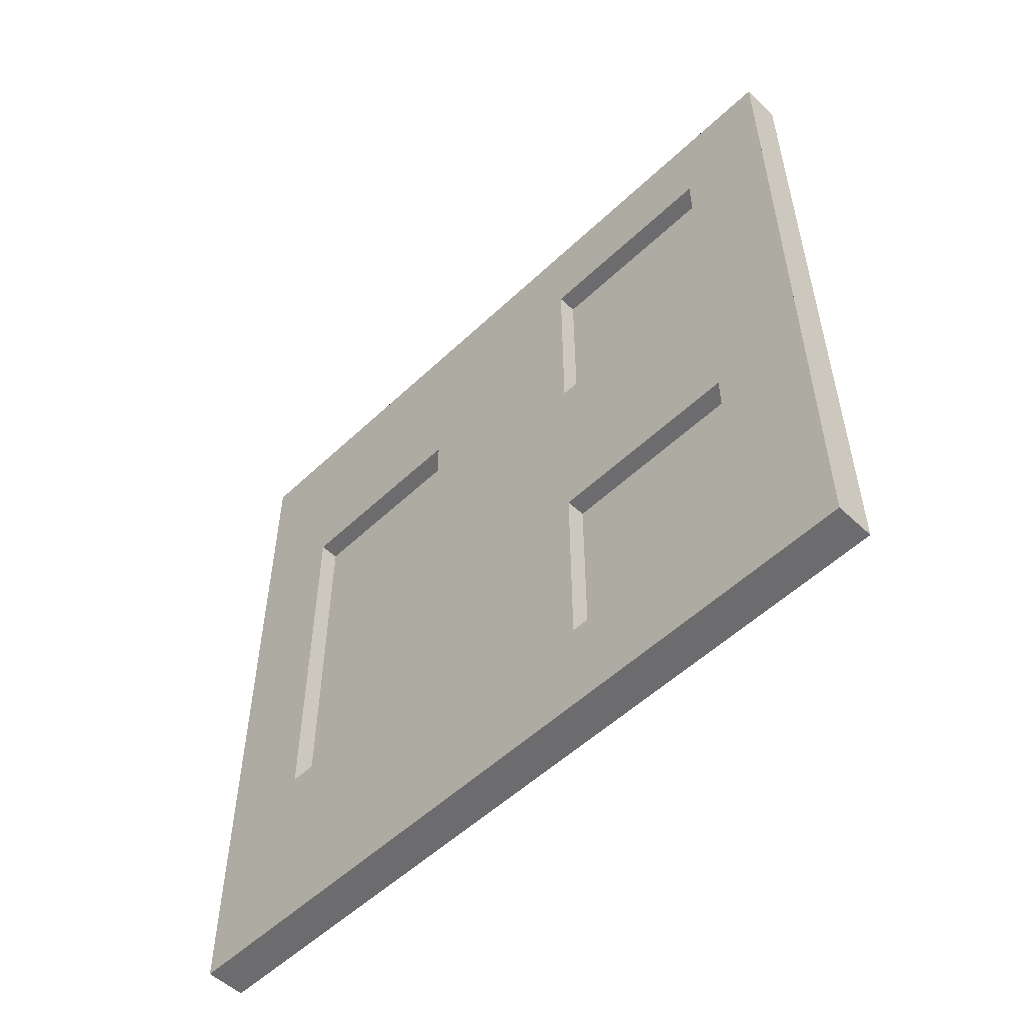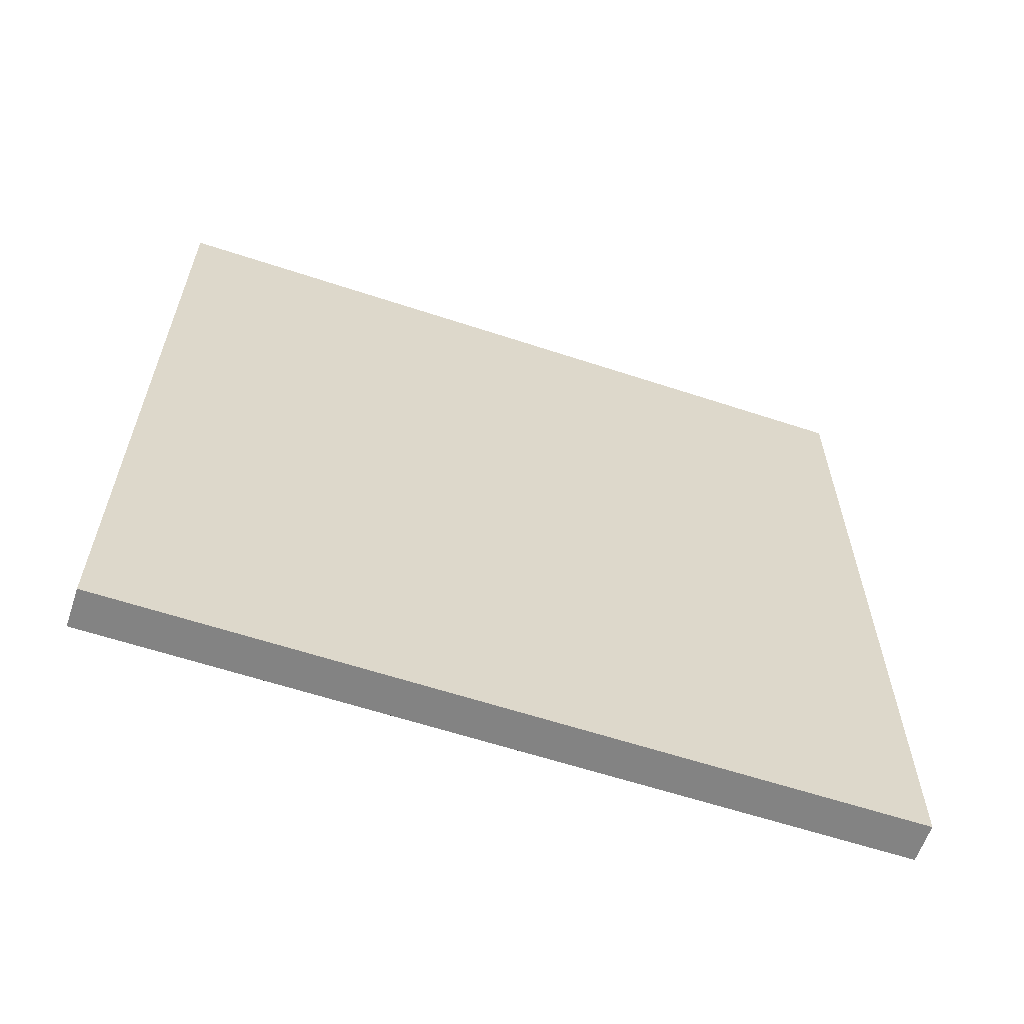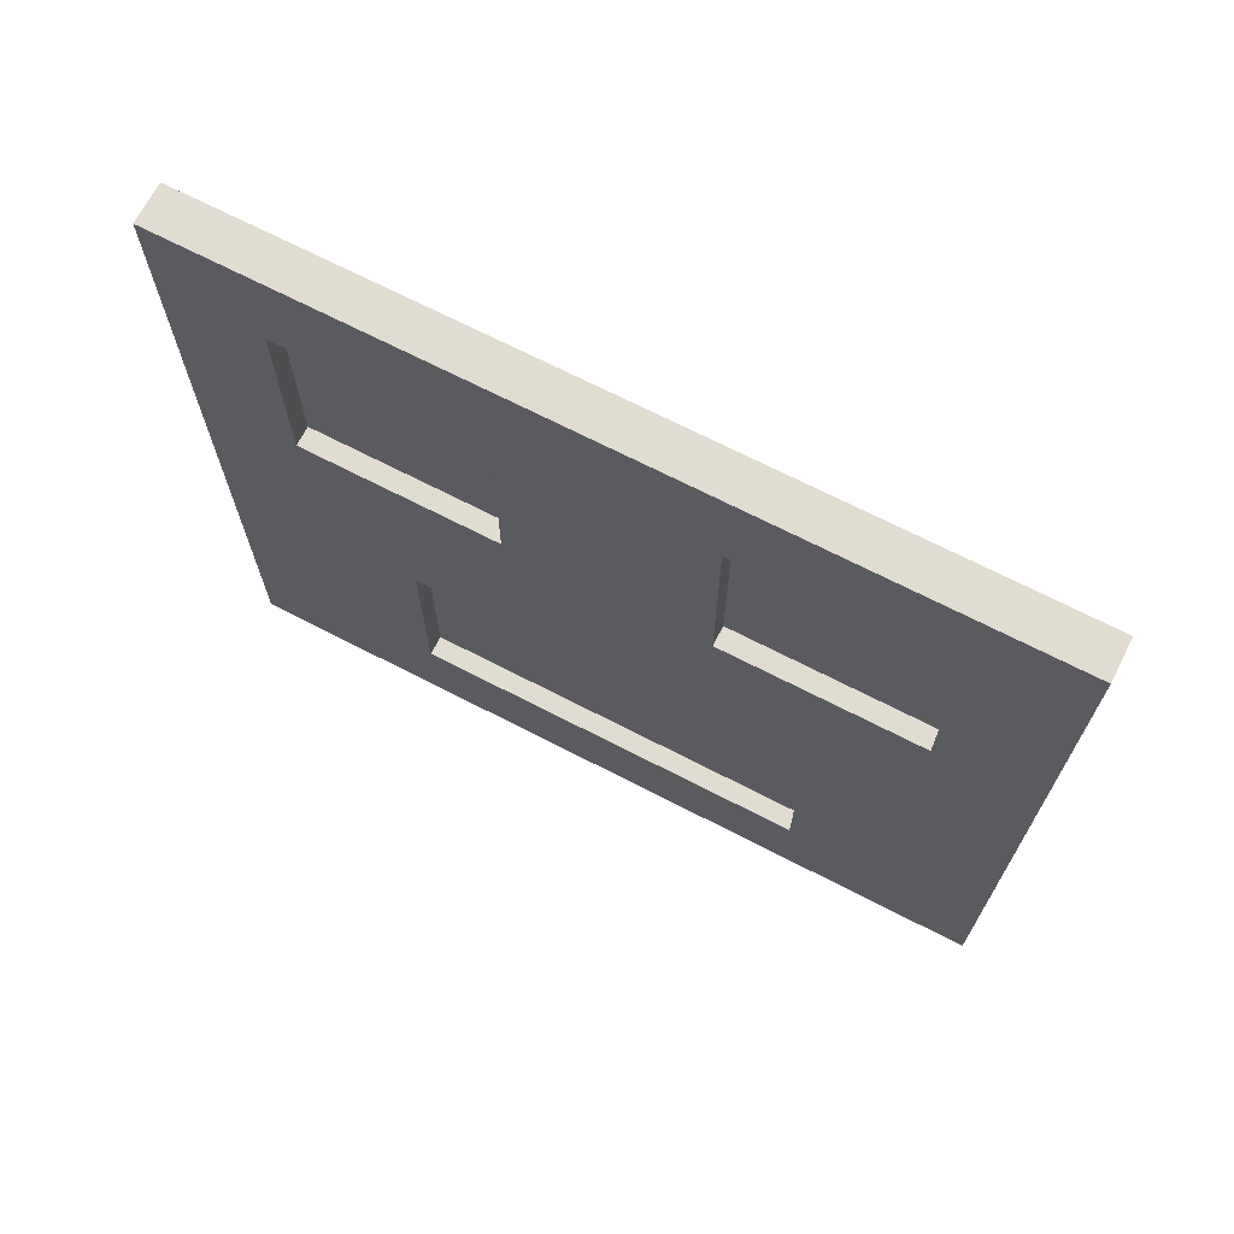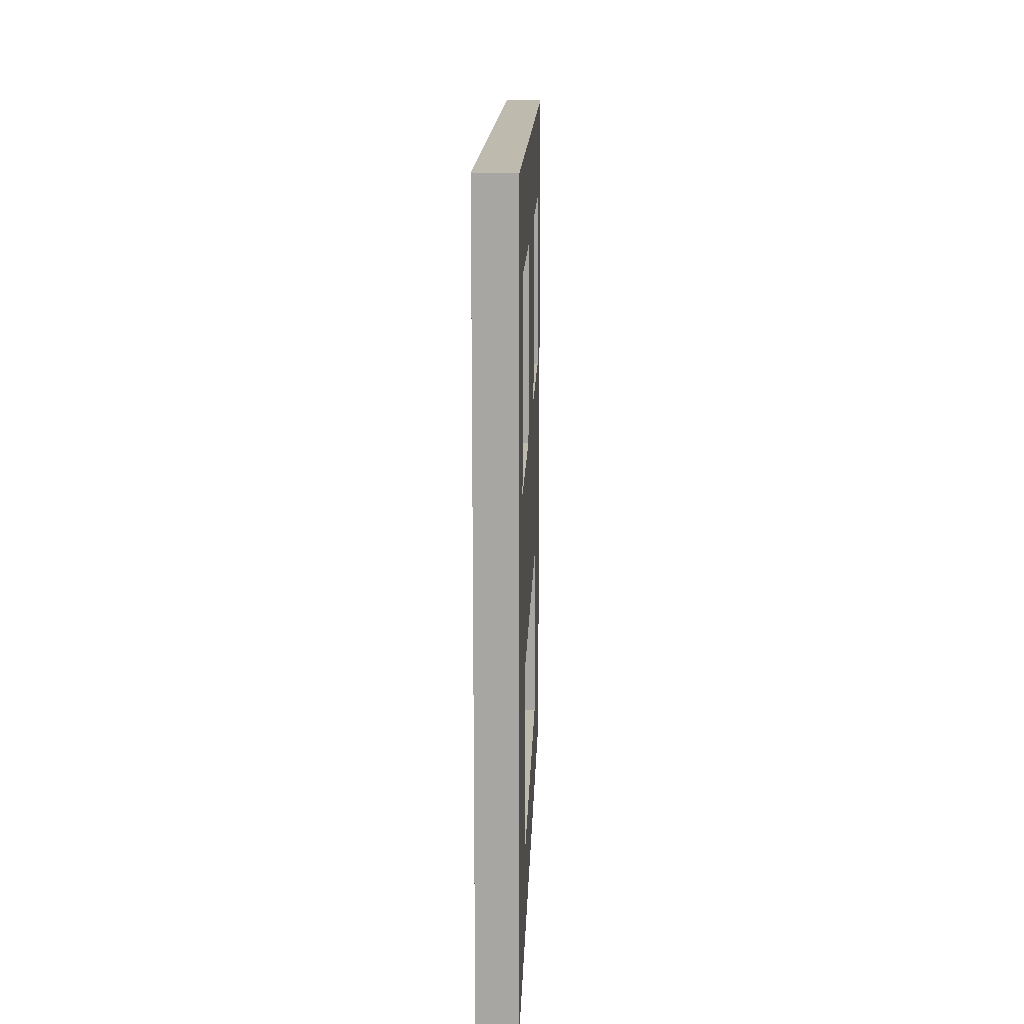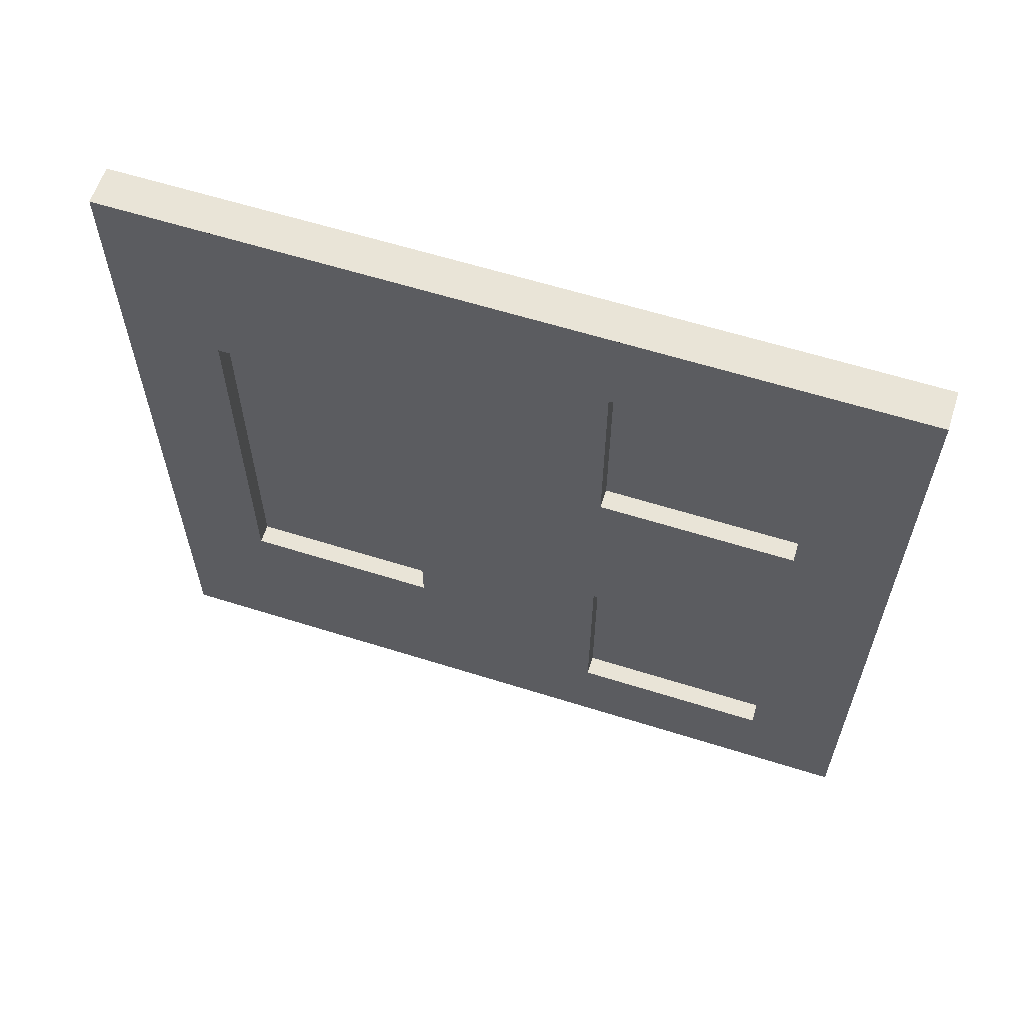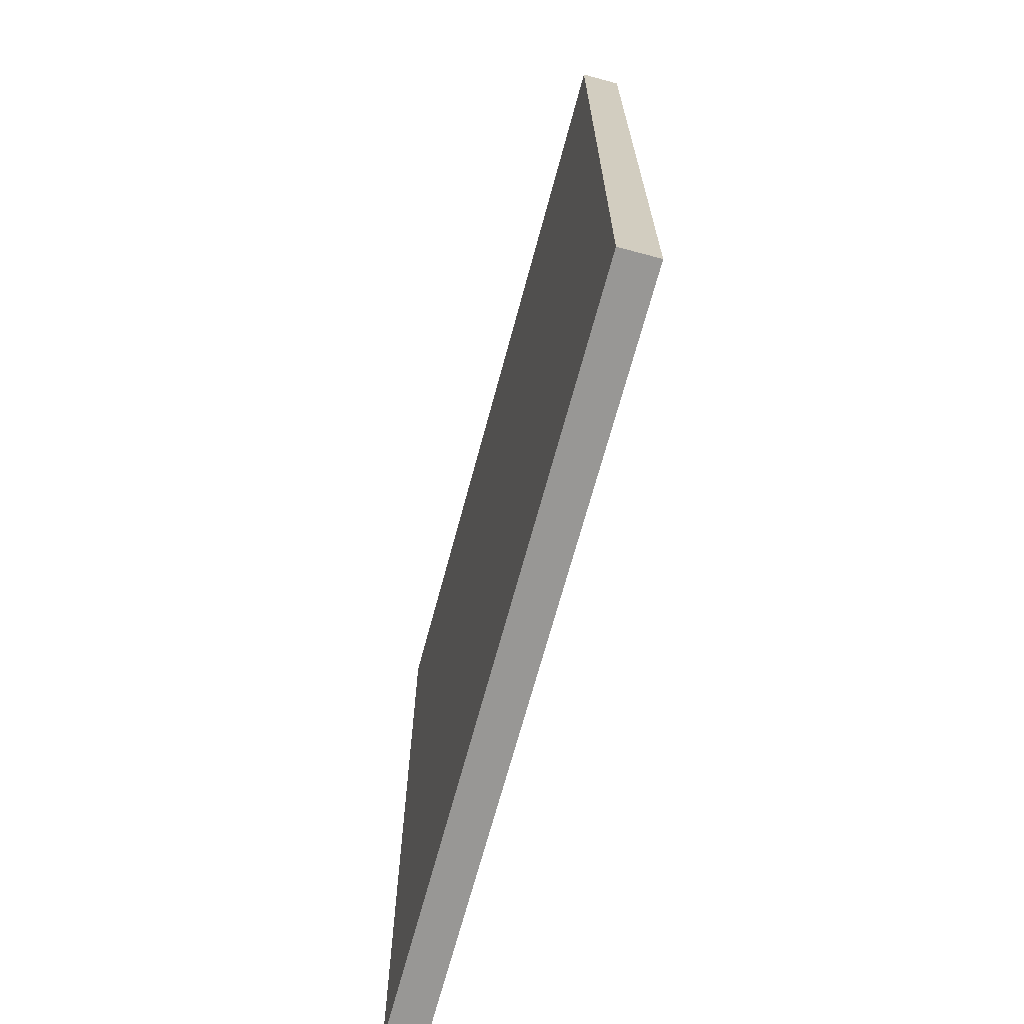
<metadata>
{"format":"obj","ext":"obj","renderer":"f3d","projection":"perspective","resolution":1024,"background":"white","views":[{"elev":-53.8,"azim":-44.9,"up":"+Y"},{"elev":-61.0,"azim":71.4,"up":"+Z"},{"elev":69.3,"azim":-62.7,"up":"+Z"},{"elev":15.5,"azim":-178.0,"up":"+Z"},{"elev":61.0,"azim":-72.2,"up":"+Y"},{"elev":-68.2,"azim":165.0,"up":"+Y"}]}
</metadata>
<code>
o Plane
v 31.96 1.092 30.13
v 31.96 1.092 -29.87
v 31.96 61.09 30.13
v 31.96 61.09 -29.87
v 28.96 1.092 30.13
v 28.96 1.092 -29.87
v 28.96 61.09 30.13
v 28.96 61.09 -29.87
v 28.96 1.092 0.1324
v 28.96 61.09 0.1324
v 28.96 31.09 30.13
v 28.96 31.09 -29.87
v 28.96 31.09 0.1324
v 28.96 1.092 -14.87
v 28.96 61.09 -14.87
v 28.96 46.09 30.13
v 28.96 16.09 -29.87
v 28.96 1.092 15.13
v 28.96 61.09 15.13
v 28.96 16.09 30.13
v 28.96 46.09 -29.87
v 28.96 46.09 0.1324
v 28.96 16.09 0.1324
v 30.46 38.59 15.13
v 28.96 31.09 15.13
v 30.46 16.09 15.13
v 28.96 46.09 -14.87
v 28.96 16.09 -14.87
v 28.96 1.092 -22.37
v 28.96 61.09 -22.37
v 28.96 53.59 30.13
v 28.96 8.592 -29.87
v 28.96 1.092 22.63
v 28.96 61.09 22.63
v 28.96 8.592 30.13
v 28.96 53.59 -29.87
v 28.96 53.59 0.1324
v 28.96 8.592 0.1324
v 28.96 31.09 -22.37
v 28.96 31.09 7.632
v 28.96 1.092 -7.368
v 28.96 61.09 -7.368
v 28.96 38.59 30.13
v 28.96 23.59 -29.87
v 28.96 1.092 7.632
v 28.96 61.09 7.632
v 28.96 23.59 30.13
v 28.96 38.59 -29.87
v 28.96 38.59 0.1324
v 28.96 23.59 0.1324
v 28.96 31.09 -7.368
v 28.96 31.09 22.63
v 28.96 53.59 15.13
v 28.96 38.59 15.13
v 28.96 46.09 7.632
v 28.96 46.09 22.63
v 28.96 53.59 -14.87
v 30.46 53.59 15.13
v 28.96 46.09 -22.37
v 28.96 46.09 -7.368
v 30.46 46.09 15.13
v 28.96 8.592 -14.87
v 28.96 16.09 -22.37
v 28.96 16.09 -7.368
v 28.96 23.59 15.13
v 28.96 8.592 15.13
v 28.96 16.09 7.632
v 28.96 16.09 22.63
v 28.96 53.59 22.63
v 28.96 53.59 -7.368
v 28.96 23.59 -7.368
v 28.96 23.59 22.63
v 28.96 53.59 7.632
v 28.96 38.59 7.632
v 28.96 38.59 22.63
v 28.96 53.59 -22.37
v 28.96 38.59 -22.37
v 28.96 38.59 -7.368
v 28.96 23.59 -22.37
v 28.96 8.592 -22.37
v 28.96 8.592 -7.368
v 28.96 23.59 7.632
v 28.96 8.592 7.632
v 28.96 8.592 22.63
v 30.46 31.09 -14.87
v 30.46 46.09 -14.87
v 30.46 16.09 -14.87
v 30.46 31.09 -22.37
v 30.46 31.09 -7.368
v 30.46 38.59 -14.87
v 30.46 46.09 -22.37
v 30.46 46.09 -7.368
v 30.46 23.59 -14.87
v 30.46 16.09 -22.37
v 30.46 16.09 -7.368
v 30.46 23.59 -7.368
v 30.46 38.59 -22.37
v 30.46 38.59 -7.368
v 30.46 23.59 -22.37
v 30.46 46.09 7.632
v 30.46 46.09 22.63
v 30.46 53.59 22.63
v 30.46 53.59 7.632
v 30.46 38.59 7.632
v 30.46 38.59 22.63
v 30.46 23.59 15.13
v 30.46 8.592 15.13
v 30.46 16.09 7.632
v 30.46 16.09 22.63
v 30.46 23.59 22.63
v 30.46 23.59 7.632
v 30.46 8.592 7.632
v 30.46 8.592 22.63
g Plane_Plane_a
f 2 4 3
f 69 31 34
f 4 2 8
f 1 3 5
f 1 5 33
f 3 4 7
f 70 37 42
f 71 50 51
f 72 47 52
f 73 53 46
f 74 54 24
f 75 43 56
f 76 57 30
f 64 71 96
f 78 49 60
f 39 79 99
f 80 62 63
f 81 38 64
f 82 65 40
f 65 82 111
f 84 35 68
f 53 69 19
f 54 75 105
f 56 16 69
f 57 70 15
f 27 60 57
f 60 22 70
f 71 51 89
f 28 64 95
f 64 23 71
f 65 72 25
f 84 68 109
f 68 20 72
f 37 73 10
f 22 55 37
f 53 73 103
f 49 74 22
f 13 40 49
f 40 25 74
f 69 53 58
f 25 52 54
f 52 11 75
f 36 76 8
f 21 59 36
f 59 27 76
f 48 77 21
f 12 39 48
f 77 39 88
f 27 59 91
f 59 77 97
f 51 13 78
f 44 79 12
f 17 63 44
f 51 78 98
f 32 80 17
f 6 29 32
f 29 14 80
f 62 81 28
f 14 41 62
f 41 9 81
f 50 82 13
f 23 67 50
f 72 65 106
f 38 83 23
f 9 45 38
f 45 18 83
f 82 67 108
f 18 33 66
f 33 5 84
f 97 90 91
f 99 93 88
f 93 96 85
f 87 95 93
f 88 85 97
f 90 98 86
f 85 89 90
f 94 87 99
f 60 27 86
f 79 63 94
f 78 60 92
f 63 28 87
f 104 24 100
f 61 101 58
f 100 61 103
f 24 105 61
f 56 69 102
f 55 74 104
f 73 55 100
f 75 56 101
f 112 107 108
f 26 109 106
f 108 26 111
f 107 113 26
f 66 84 113
f 68 72 110
f 83 66 107
f 67 83 112
f 1 2 3
f 31 7 34
f 2 6 8
f 6 32 8
f 32 17 8
f 17 44 8
f 44 12 8
f 12 48 8
f 48 21 36
f 8 48 36
f 3 7 5
f 7 31 5
f 31 16 5
f 16 43 5
f 43 11 5
f 11 47 5
f 47 20 35
f 5 47 35
f 1 33 18
f 2 1 18
f 6 2 29
f 2 18 45
f 29 2 14
f 2 45 9
f 14 2 41
f 2 9 41
f 4 8 7
f 8 30 7
f 30 15 7
f 15 42 7
f 42 10 7
f 10 46 7
f 46 19 34
f 7 46 34
f 37 10 42
f 50 13 51
f 47 11 52
f 53 19 46
f 104 74 24
f 43 16 56
f 57 15 30
f 95 64 96
f 49 22 60
f 88 39 99
f 62 28 63
f 38 23 64
f 65 25 40
f 106 65 111
f 35 20 68
f 69 34 19
f 24 54 105
f 16 31 69
f 70 42 15
f 60 70 57
f 22 37 70
f 96 71 89
f 87 28 95
f 23 50 71
f 72 52 25
f 113 84 109
f 20 47 72
f 73 46 10
f 55 73 37
f 58 53 103
f 74 55 22
f 40 74 49
f 25 54 74
f 102 69 58
f 52 75 54
f 11 43 75
f 76 30 8
f 59 76 36
f 27 57 76
f 77 59 21
f 39 77 48
f 97 77 88
f 86 27 91
f 91 59 97
f 13 49 78
f 79 39 12
f 63 79 44
f 89 51 98
f 80 63 17
f 29 80 32
f 14 62 80
f 81 64 28
f 41 81 62
f 9 38 81
f 82 40 13
f 67 82 50
f 110 72 106
f 83 67 23
f 45 83 38
f 18 66 83
f 111 82 108
f 33 84 66
f 5 35 84
f 90 86 91
f 93 85 88
f 96 89 85
f 95 96 93
f 85 90 97
f 98 92 86
f 89 98 90
f 87 93 99
f 92 60 86
f 99 79 94
f 98 78 92
f 94 63 87
f 24 61 100
f 101 102 58
f 61 58 103
f 105 101 61
f 101 56 102
f 100 55 104
f 103 73 100
f 105 75 101
f 107 26 108
f 109 110 106
f 26 106 111
f 113 109 26
f 107 66 113
f 109 68 110
f 112 83 107
f 108 67 112

</code>
